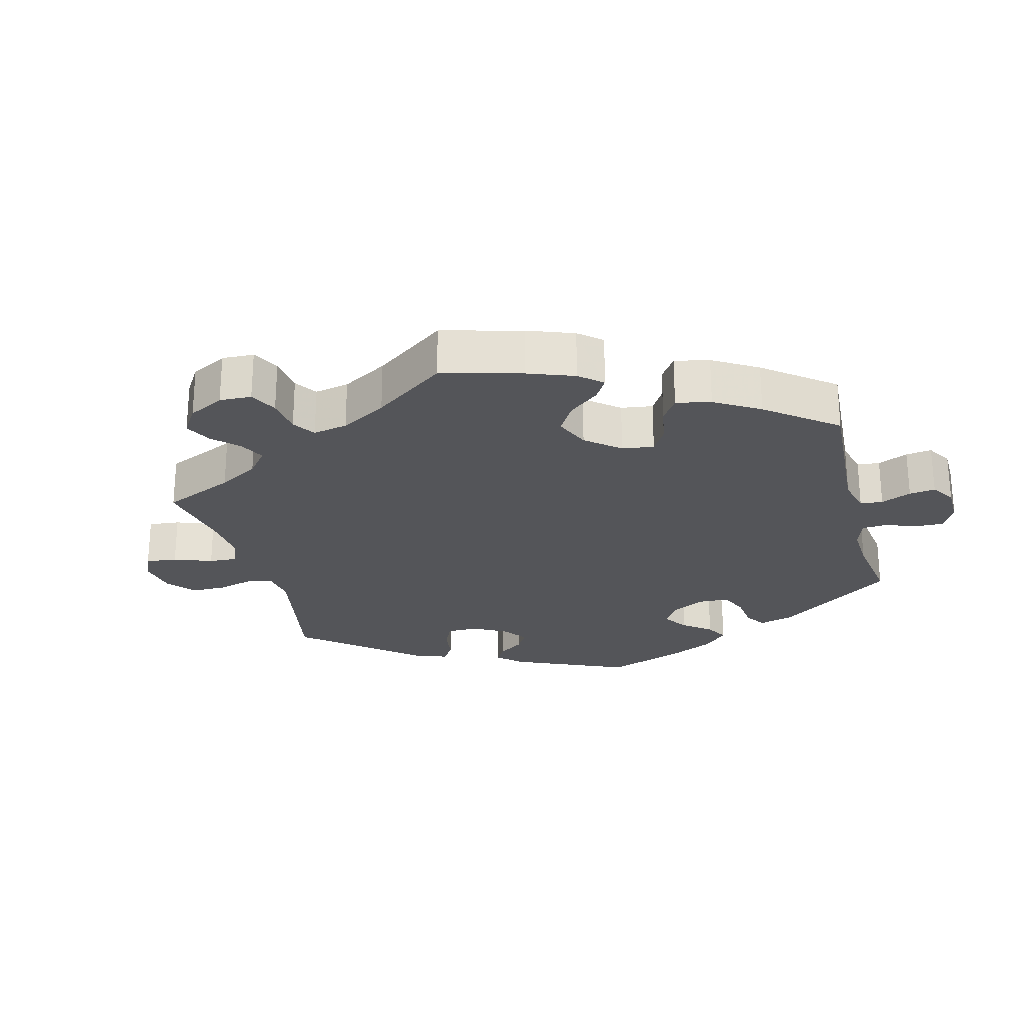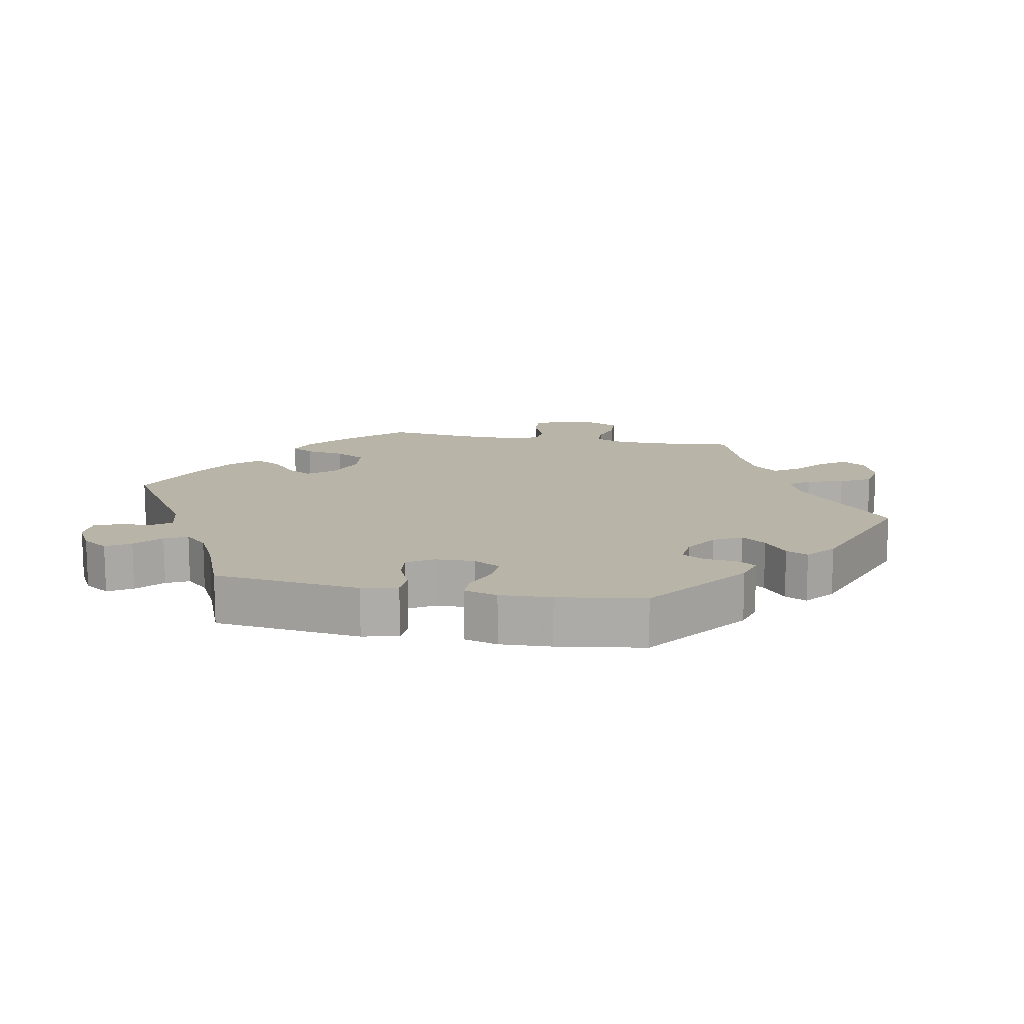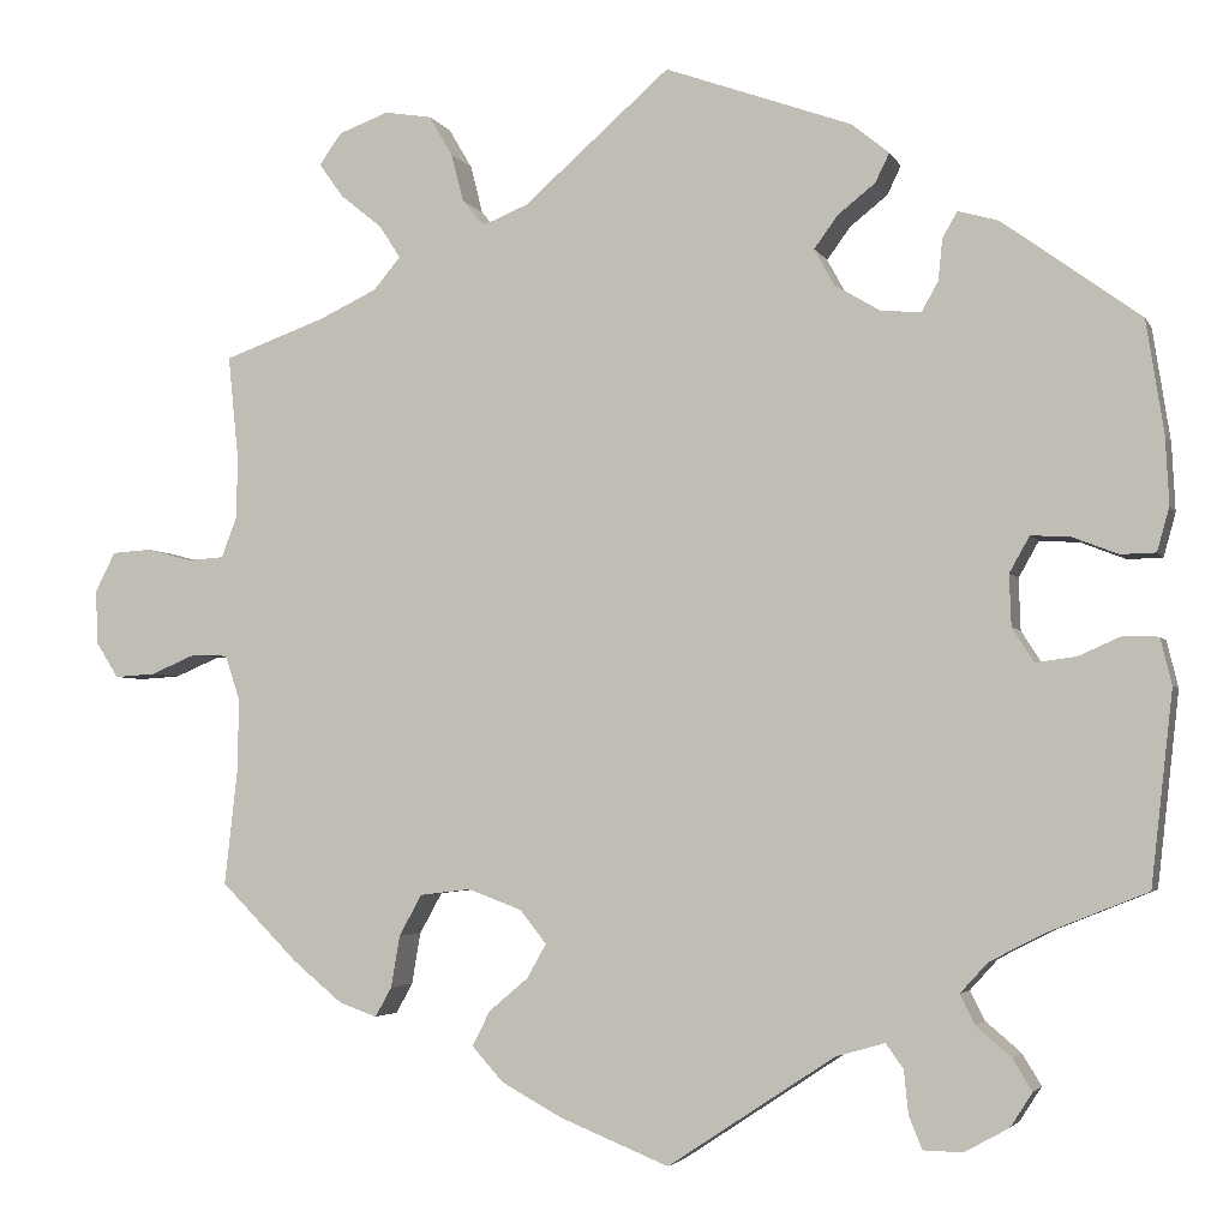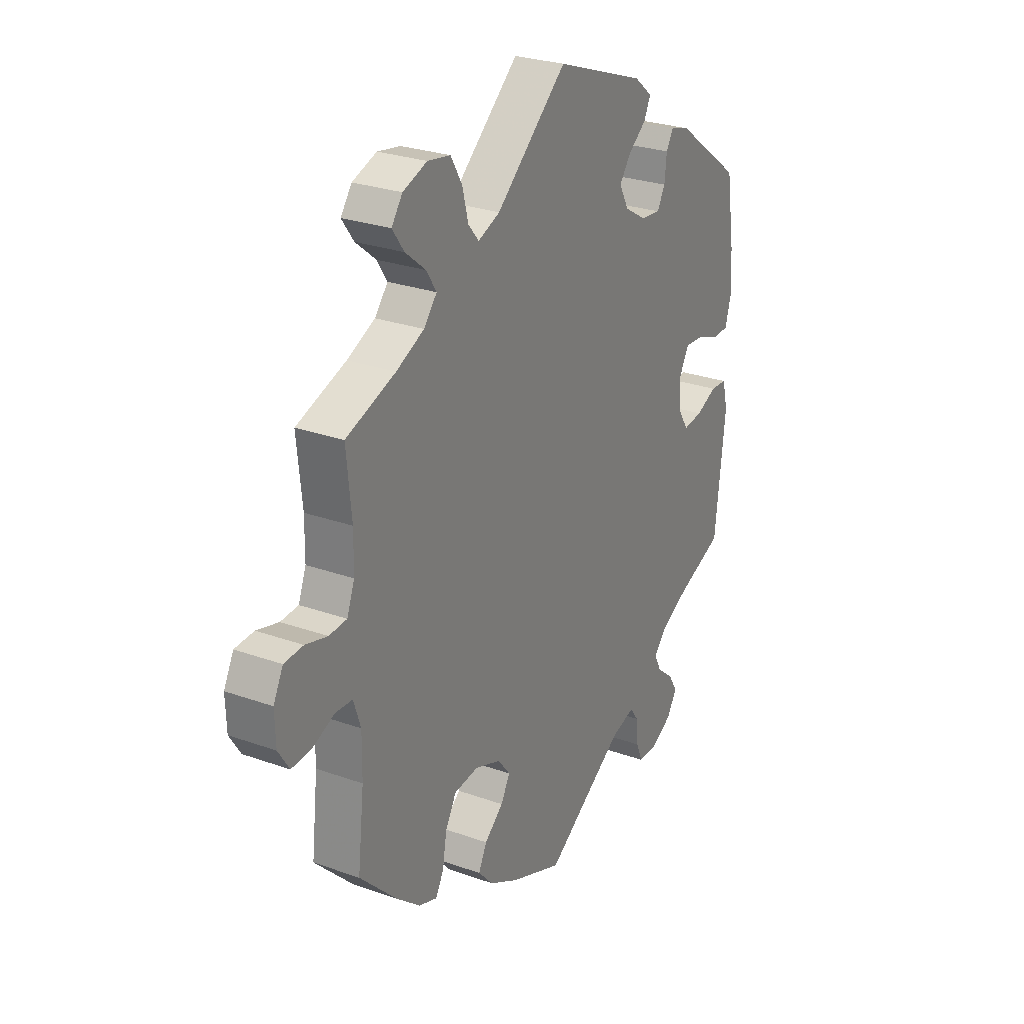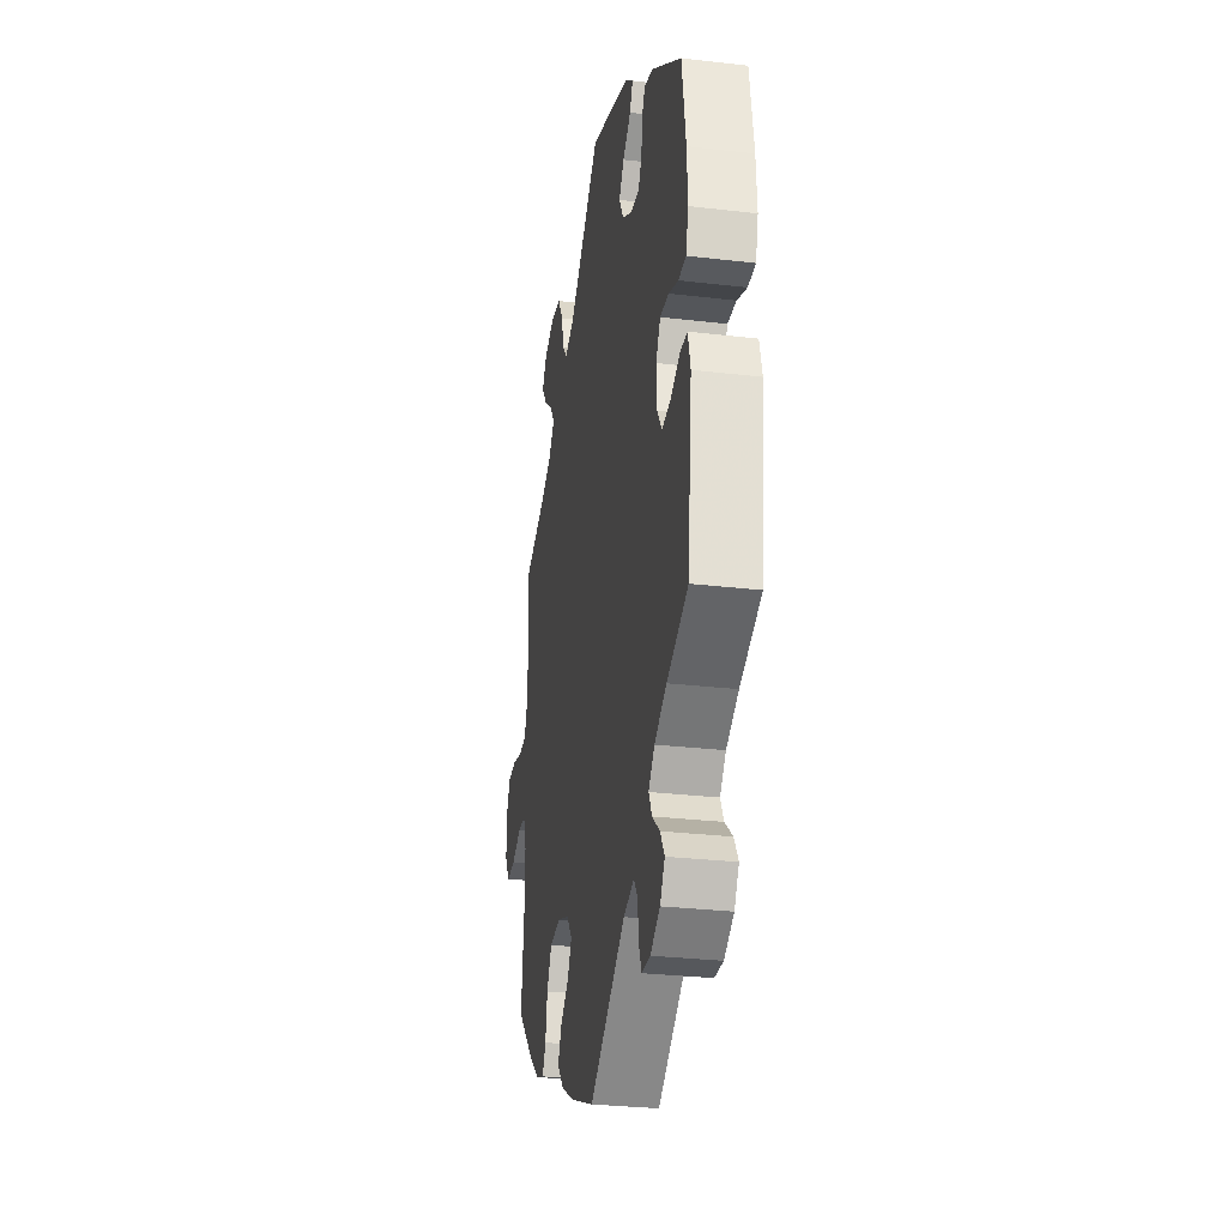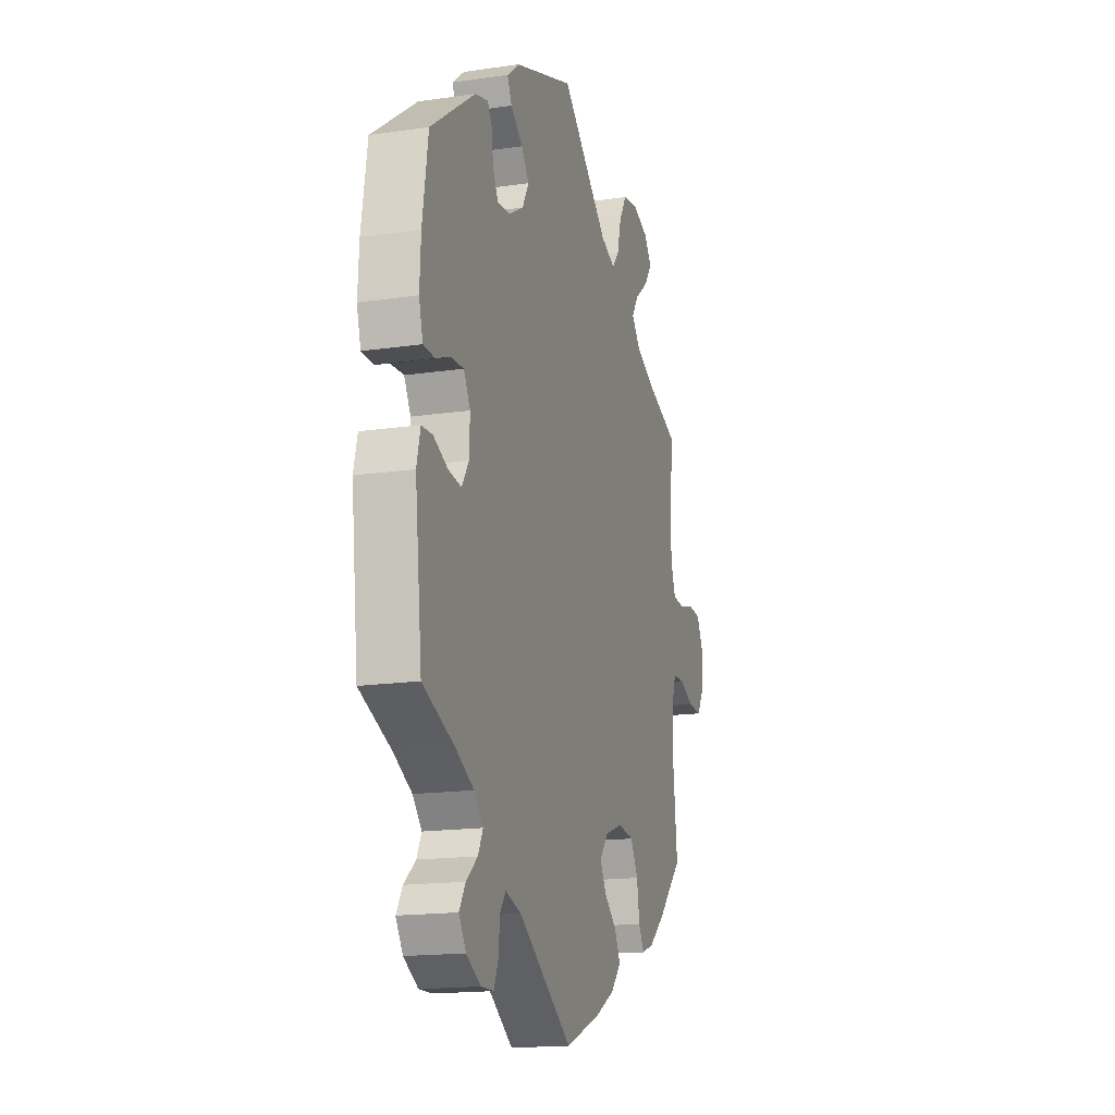
<metadata>
{"format":"obj","ext":"obj","renderer":"f3d","projection":"perspective","resolution":1024,"background":"white","views":[{"elev":-24.7,"azim":134.7,"up":"+Y"},{"elev":13.3,"azim":-78.9,"up":"+Y"},{"elev":-3.6,"azim":-163.9,"up":"+Z"},{"elev":27.0,"azim":119.1,"up":"+Z"},{"elev":-29.4,"azim":-99.8,"up":"+Z"},{"elev":-16.7,"azim":-73.5,"up":"+Z"}]}
</metadata>
<code>
v 0.537 0.07 -0.31
v 0.173 0.07 -0.337
v -0.408 0.07 -0.527
v 0.537 0.07 0.31
v 0.538 0.07 -0.043
v -0.46 0.07 -0.057
v -0.41 0.07 0.076
v -0.425 0.07 -0.355
v 0.235 0.07 -0.314
v 0.42 0.07 0.352
v -0.267 0.07 -0.506
v 0.143 0.07 -0.375
v 0 0.07 -0.62
v 0.354 0.07 0.383
v 0 0.07 0.62
v 0.631 0.07 -0.063
v -0.387 0.07 0.035
v 0.683 0.07 0.082
v -0.287 0.07 -0.593
v -0.198 0.07 0.441
v -0.389 0.07 -0.024
v 0.319 0.07 -0.368
v 0.293 0.07 -0.321
v -0.562 0.07 -0.09
v 0.323 0.07 0.42
v 0.34 0.07 0.592
v 0.329 0.07 -0.427
v 0.22 0.07 0.452
v 0.168 0.07 0.473
v 0.23 0.07 -0.492
v -0.379 0.07 0.425
v 0.165 0.07 -0.414
v -0.332 0.07 -0.594
v 0.245 0.07 0.482
v 0.522 0.07 -0.175
v -0.246 0.07 0.331
v -0.241 0.07 0.475
v -0.549 0.07 -0.037
v 0.348 0.07 -0.461
v 0.194 0.07 -0.532
v -0.456 0.07 0.073
v -0.361 0.07 -0.388
v 0.579 0.07 -0.041
v 0.286 0.07 0.583
v -0.316 0.07 0.409
v 0.678 0.07 -0.066
v 0.525 0.07 0.192
v 0.423 0.07 0.535
v -0.386 0.07 -0.491
v -0.507 0.07 0.053
v 0.586 0.07 0.071
v -0.383 0.07 -0.566
v 0.448 0.07 -0.399
v 0.544 0.07 0.074
v -0.346 0.07 -0.457
v -0.214 0.07 0.543
v 0.124 0.07 -0.57
v -0.247 0.07 -0.478
v 0.706 0.07 0.037
v 0.521 0.07 -0.094
v -0.292 0.07 0.327
v -0.333 0.07 0.438
v 0.347 0.07 0.457
v -0.194 0.07 0.362
v 0.704 0.07 -0.025
v 0.391 0.07 -0.446
v 0.526 0.07 0.121
v 0.397 0.07 0.571
v -0.557 0.07 0.181
v -0.547 0.07 0.054
v 0.395 0.07 0.496
v -0.171 0.07 0.404
v -0.191 0.07 -0.494
v -0.257 0.07 0.508
v -0.329 0.07 -0.423
v -0.561 0.07 0.104
v -0.272 0.07 -0.556
v -0.537 0.07 -0.31
v -0.311 0.07 0.361
v 0.259 0.07 0.537
v -0.537 0.07 0.31
v 0.21 0.07 -0.452
v 0.638 0.07 0.085
v -0.414 0.07 -0.063
v -0.51 0.07 -0.035
v 0.537 -0 -0.31
v 0.173 -0 -0.337
v -0.408 -0 -0.527
v 0.537 -0 0.31
v 0.538 -0 -0.043
v -0.46 -0 -0.057
v -0.41 -0 0.076
v -0.425 -0 -0.355
v 0.235 -0 -0.314
v 0.42 -0 0.352
v -0.267 -0 -0.506
v 0.143 -0 -0.375
v 0 -0 -0.62
v 0.354 -0 0.383
v 0 -0 0.62
v 0.631 -0 -0.063
v -0.387 -0 0.035
v 0.683 -0 0.082
v -0.287 -0 -0.593
v -0.198 -0 0.441
v -0.389 -0 -0.024
v 0.319 -0 -0.368
v 0.293 -0 -0.321
v -0.562 -0 -0.09
v 0.323 -0 0.42
v 0.34 -0 0.592
v 0.329 -0 -0.427
v 0.22 -0 0.452
v 0.168 -0 0.473
v 0.23 -0 -0.492
v -0.379 -0 0.425
v 0.165 -0 -0.414
v -0.332 -0 -0.594
v 0.245 -0 0.482
v 0.522 -0 -0.175
v -0.246 -0 0.331
v -0.241 -0 0.475
v -0.549 -0 -0.037
v 0.348 -0 -0.461
v 0.194 -0 -0.532
v -0.456 -0 0.073
v -0.361 -0 -0.388
v 0.579 -0 -0.041
v 0.286 -0 0.583
v -0.316 -0 0.409
v 0.678 -0 -0.066
v 0.525 -0 0.192
v 0.423 -0 0.535
v -0.386 -0 -0.491
v -0.507 -0 0.053
v 0.586 -0 0.071
v -0.383 -0 -0.566
v 0.448 -0 -0.399
v 0.544 -0 0.074
v -0.346 -0 -0.457
v -0.214 -0 0.543
v 0.124 -0 -0.57
v -0.247 -0 -0.478
v 0.706 -0 0.037
v 0.521 -0 -0.094
v -0.292 -0 0.327
v -0.333 -0 0.438
v 0.347 -0 0.457
v -0.194 -0 0.362
v 0.704 -0 -0.025
v 0.391 -0 -0.446
v 0.526 -0 0.121
v 0.397 -0 0.571
v -0.557 -0 0.181
v -0.547 -0 0.054
v 0.395 -0 0.496
v -0.171 -0 0.404
v -0.191 -0 -0.494
v -0.257 -0 0.508
v -0.329 -0 -0.423
v -0.561 -0 0.104
v -0.272 -0 -0.556
v -0.537 -0 -0.31
v -0.311 -0 0.361
v 0.259 -0 0.537
v -0.537 -0 0.31
v 0.21 -0 -0.452
v 0.638 -0 0.085
v -0.414 -0 -0.063
v -0.51 -0 -0.035
f 8 78 24 38
f 42 8 38 85
f 75 42 85 6
f 52 3 49 55
f 52 55 75
f 33 52 75
f 11 77 19 33
f 58 11 33 75
f 73 58 75 6
f 32 82 30 40
f 12 32 40 57
f 66 39 27 22
f 66 22 23
f 35 1 53 66
f 60 35 66 23
f 5 60 23 9
f 65 46 16 43
f 65 43 5
f 59 65 5
f 51 83 18 59
f 54 51 59 5
f 67 54 5 9
f 10 4 47
f 14 10 47 67
f 25 14 67 9
f 68 48 71 63
f 68 63 25
f 26 68 25
f 34 80 44 26
f 28 34 26 25
f 74 56 15 29
f 20 37 74 29
f 72 20 29 28
f 64 72 28 25
f 31 62 45 79
f 31 79 61
f 81 31 61
f 69 81 61
f 76 69 61 36
f 41 50 70 76
f 7 41 76 36
f 13 73 6 84
f 12 57 13 84
f 2 12 84 21
f 9 2 21 17
f 36 64 25 9
f 17 7 36 9
f 123 109 163 93
f 170 123 93 127
f 91 170 127 160
f 140 134 88 137
f 160 140 137
f 160 137 118
f 118 104 162 96
f 160 118 96 143
f 91 160 143 158
f 125 115 167 117
f 142 125 117 97
f 107 112 124 151
f 108 107 151
f 151 138 86 120
f 108 151 120 145
f 94 108 145 90
f 128 101 131 150
f 90 128 150
f 90 150 144
f 144 103 168 136
f 90 144 136 139
f 94 90 139 152
f 132 89 95
f 152 132 95 99
f 94 152 99 110
f 148 156 133 153
f 110 148 153
f 110 153 111
f 111 129 165 119
f 110 111 119 113
f 114 100 141 159
f 114 159 122 105
f 113 114 105 157
f 110 113 157 149
f 164 130 147 116
f 146 164 116
f 146 116 166
f 146 166 154
f 121 146 154 161
f 161 155 135 126
f 121 161 126 92
f 169 91 158 98
f 169 98 142 97
f 106 169 97 87
f 102 106 87 94
f 94 110 149 121
f 94 121 92 102
f 24 109 123 38
f 38 123 170 85
f 85 170 91 6
f 6 91 169 84
f 84 169 106 21
f 21 106 102 17
f 17 102 92 7
f 7 92 126 41
f 41 126 135 50
f 50 135 155 70
f 70 155 161 76
f 76 161 154 69
f 69 154 166 81
f 81 166 116 31
f 31 116 147 62
f 62 147 130 45
f 45 130 164 79
f 79 164 146 61
f 61 146 121 36
f 36 121 149 64
f 64 149 157 72
f 72 157 105 20
f 20 105 122 37
f 37 122 159 74
f 74 159 141 56
f 56 141 100 15
f 15 100 114 29
f 29 114 113 28
f 28 113 119 34
f 34 119 165 80
f 80 165 129 44
f 44 129 111 26
f 26 111 153 68
f 68 153 133 48
f 48 133 156 71
f 71 156 148 63
f 63 148 110 25
f 25 110 99 14
f 14 99 95 10
f 10 95 89 4
f 4 89 132 47
f 47 132 152 67
f 67 152 139 54
f 54 139 136 51
f 51 136 168 83
f 83 168 103 18
f 18 103 144 59
f 59 144 150 65
f 65 150 131 46
f 46 131 101 16
f 16 101 128 43
f 43 128 90 5
f 5 90 145 60
f 60 145 120 35
f 35 120 86 1
f 1 86 138 53
f 53 138 151 66
f 66 151 124 39
f 39 124 112 27
f 27 112 107 22
f 22 107 108 23
f 23 108 94 9
f 9 94 87 2
f 2 87 97 12
f 12 97 117 32
f 32 117 167 82
f 82 167 115 30
f 30 115 125 40
f 40 125 142 57
f 57 142 98 13
f 13 98 158 73
f 73 158 143 58
f 58 143 96 11
f 11 96 162 77
f 77 162 104 19
f 19 104 118 33
f 33 118 137 52
f 52 137 88 3
f 3 88 134 49
f 49 134 140 55
f 55 140 160 75
f 75 160 127 42
f 42 127 93 8
f 8 93 163 78
f 78 163 109 24

</code>
